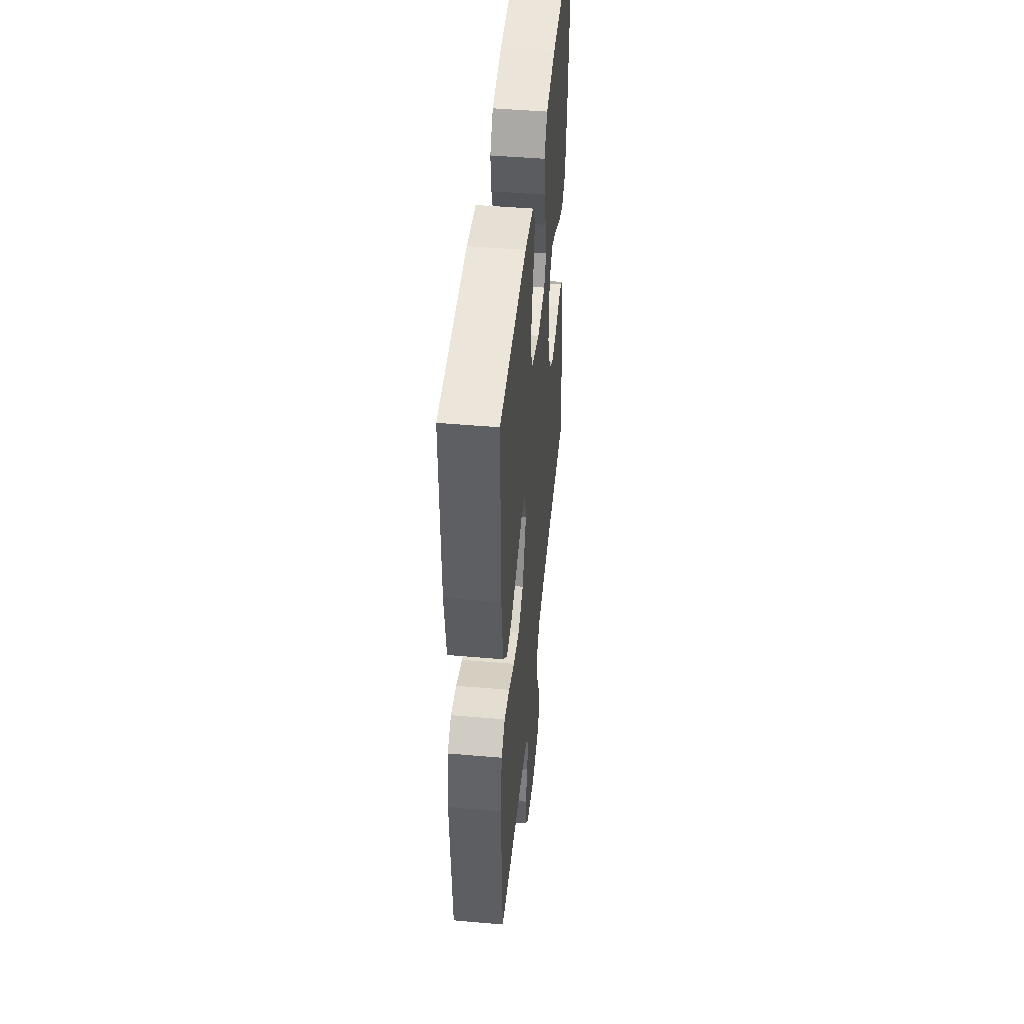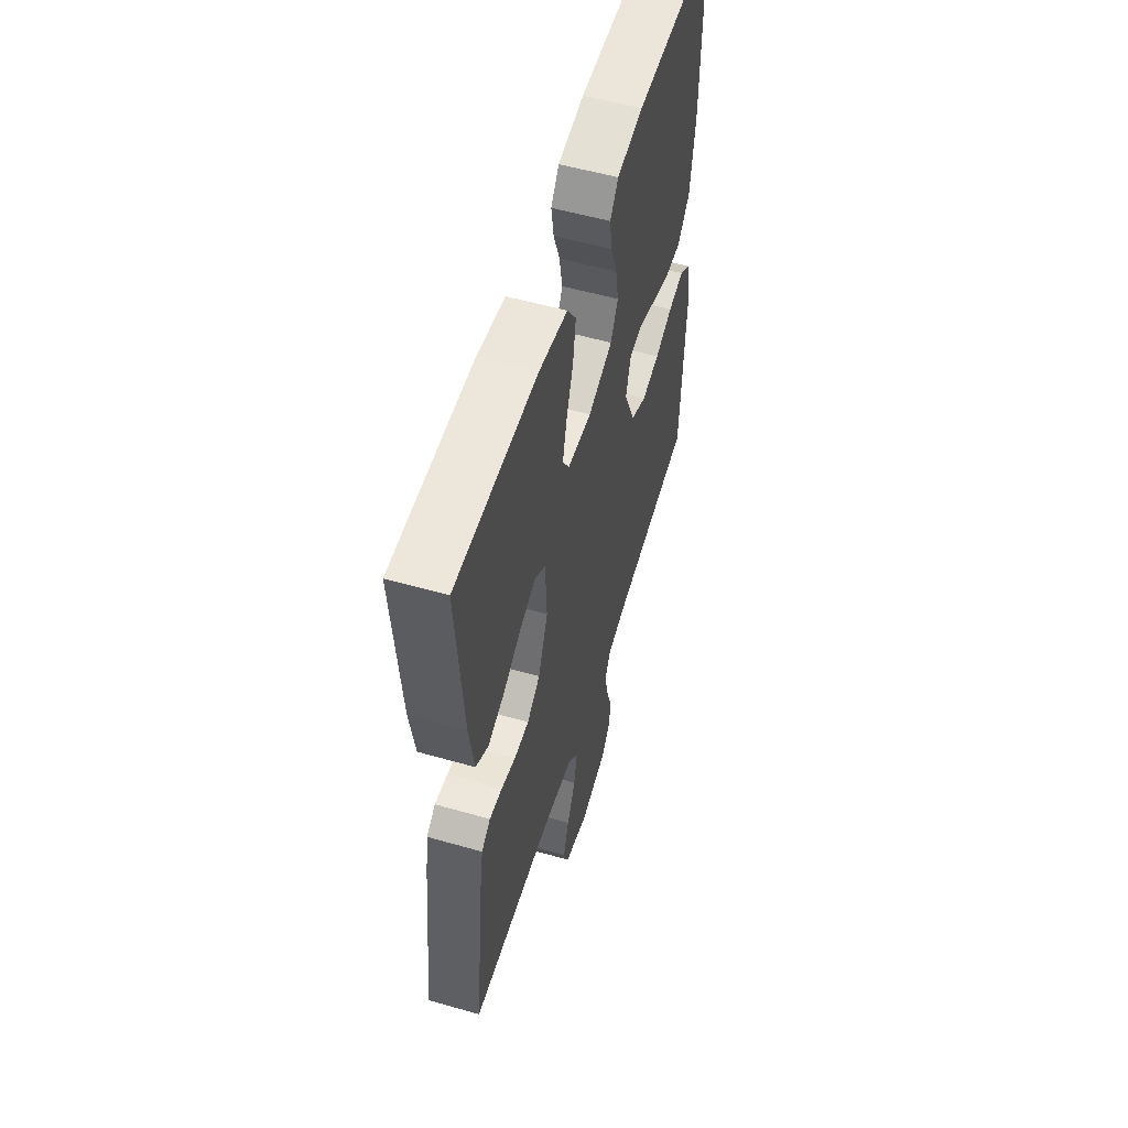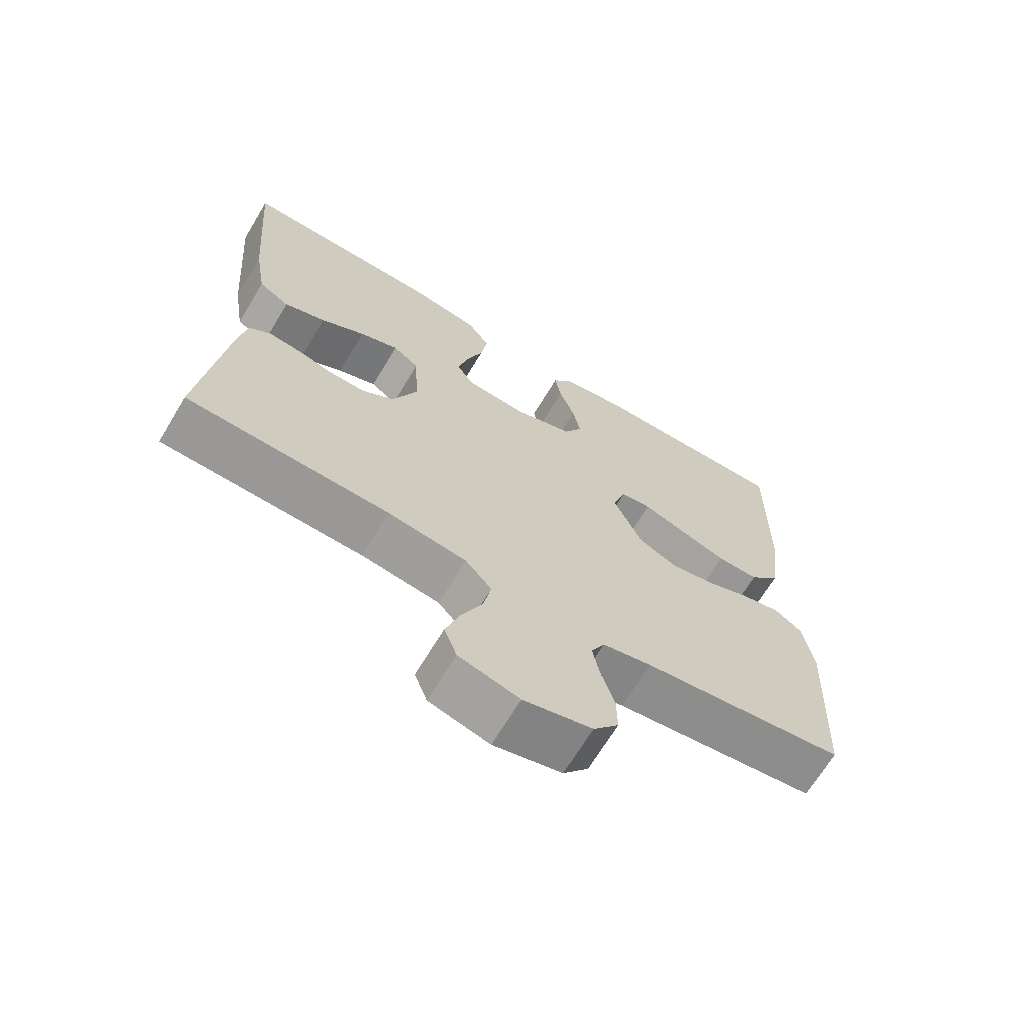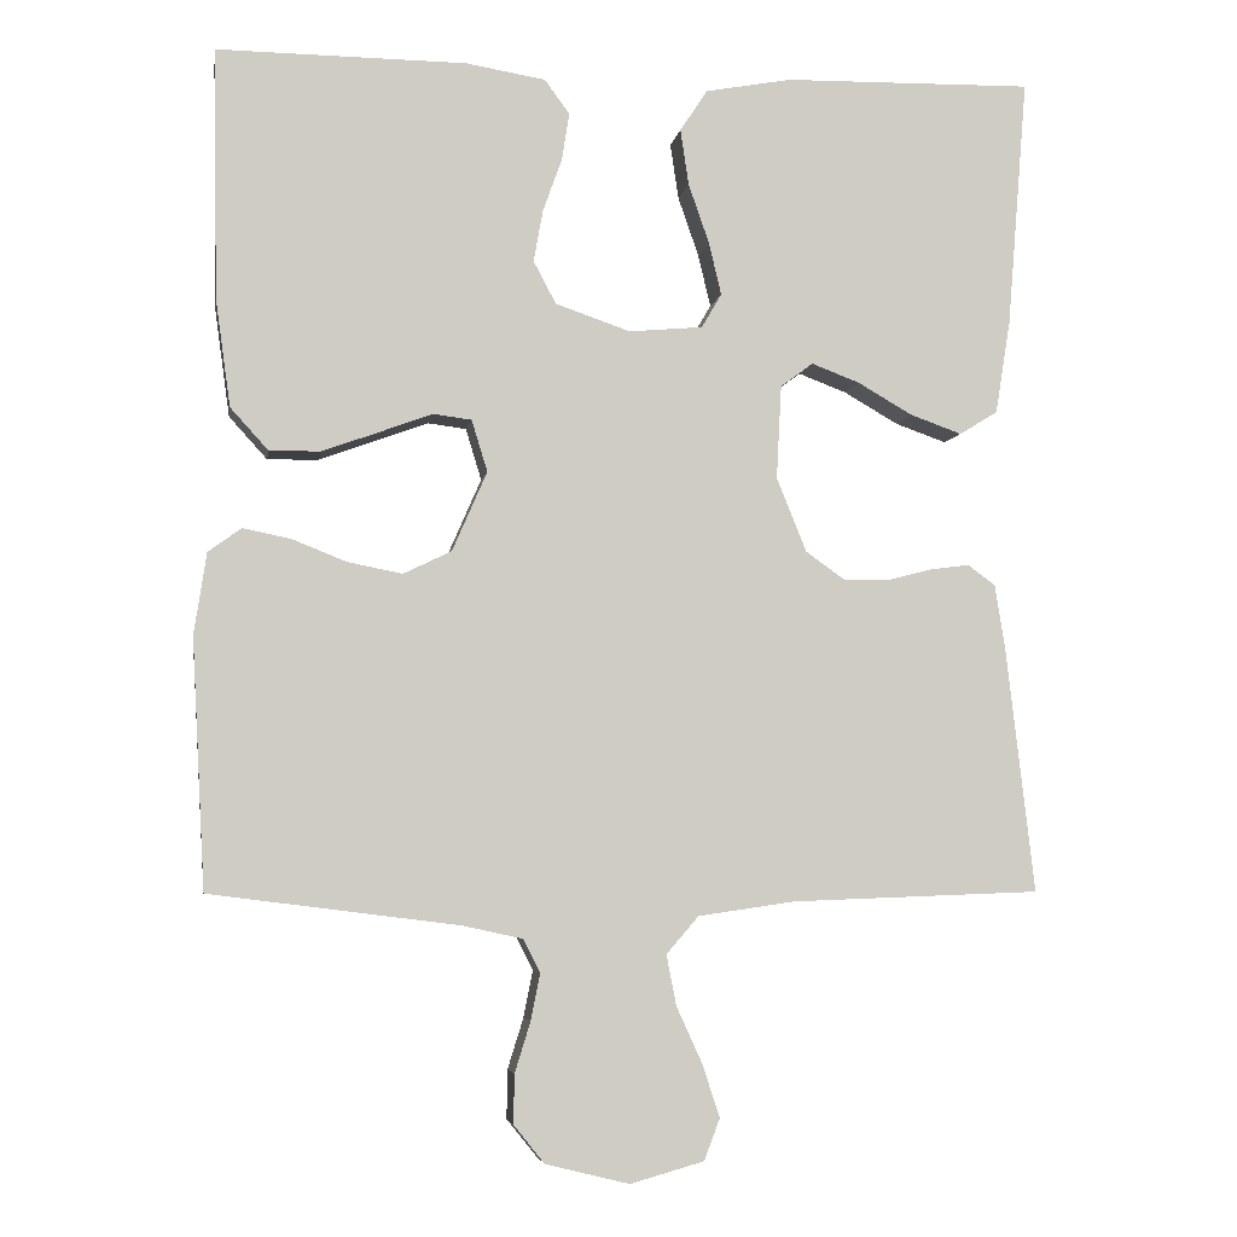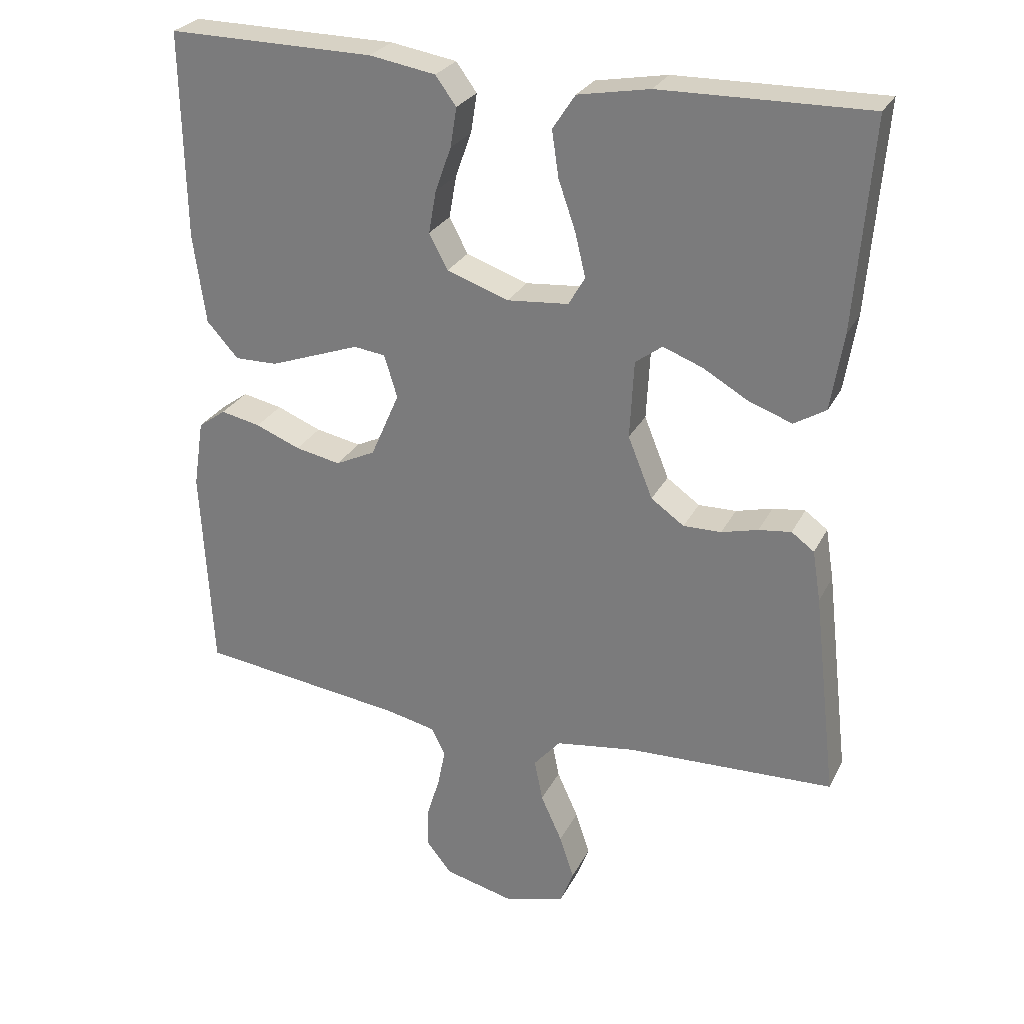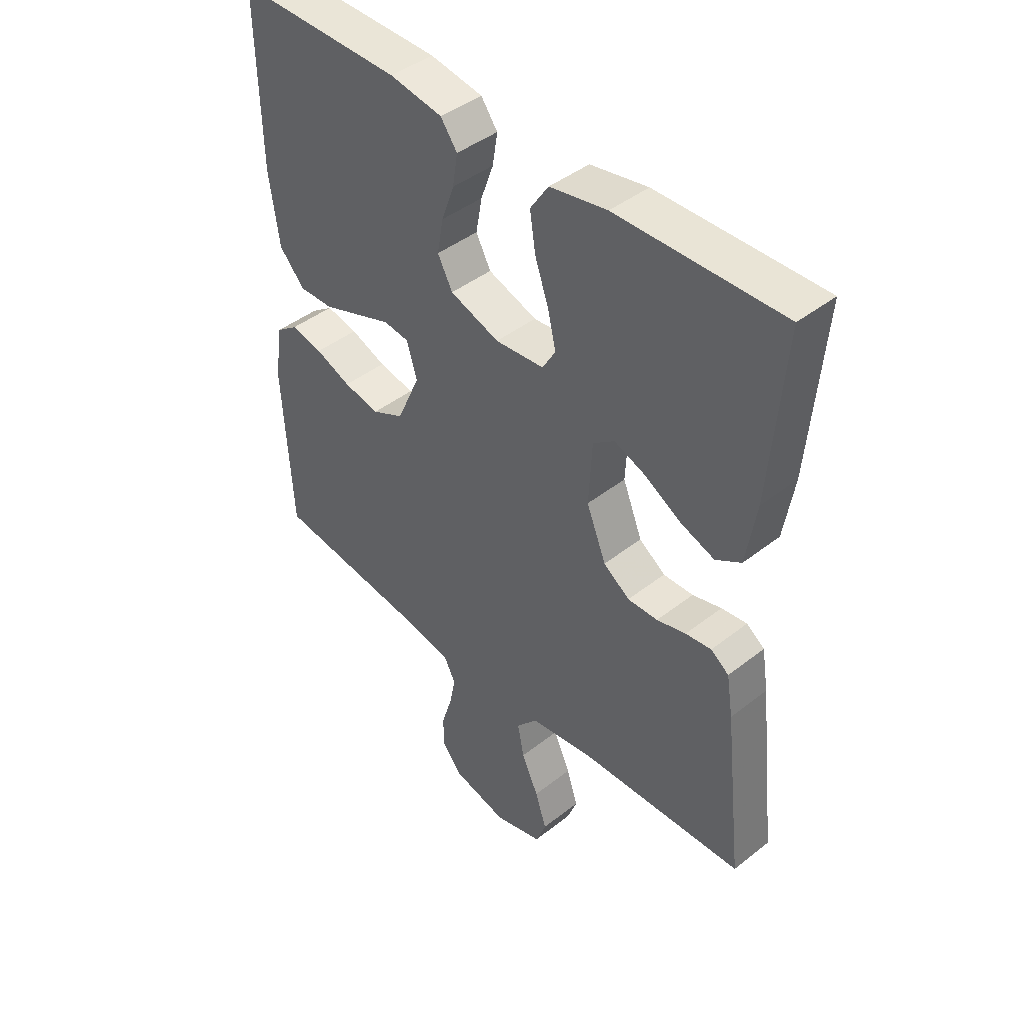
<metadata>
{"format":"obj","ext":"obj","renderer":"f3d","projection":"perspective","resolution":1024,"background":"white","views":[{"elev":47.3,"azim":-84.4,"up":"+Z"},{"elev":55.6,"azim":106.7,"up":"+Z"},{"elev":-67.9,"azim":149.0,"up":"+Z"},{"elev":-5.0,"azim":-9.0,"up":"+Z"},{"elev":27.1,"azim":22.2,"up":"+Z"},{"elev":43.5,"azim":47.2,"up":"+Z"}]}
</metadata>
<code>
v 0.5 0.07 -0.5
v 0.2 0.07 -0.511
v 0.083 0.07 -0.528
v 0.044 0.07 -0.573
v 0.056 0.07 -0.634
v 0.087 0.07 -0.702
v 0.108 0.07 -0.766
v 0.089 0.07 -0.816
v 0 0.07 -0.841
v -0.101 0.07 -0.816
v -0.138 0.07 -0.77
v -0.137 0.07 -0.711
v -0.118 0.07 -0.65
v -0.107 0.07 -0.594
v -0.127 0.07 -0.554
v -0.2 0.07 -0.538
v -0.5 0.07 -0.5
v -0.516 0.07 -0.2
v -0.501 0.07 -0.102
v -0.461 0.07 -0.073
v -0.403 0.07 -0.085
v -0.338 0.07 -0.111
v -0.272 0.07 -0.124
v -0.214 0.07 -0.096
v -0.172 0.07 0
v -0.191 0.07 0.062
v -0.237 0.07 0.068
v -0.3 0.07 0.045
v -0.369 0.07 0.02
v -0.431 0.07 0.019
v -0.477 0.07 0.07
v -0.495 0.07 0.2
v -0.5 0.07 0.5
v -0.2 0.07 0.497
v -0.104 0.07 0.481
v -0.074 0.07 0.44
v -0.083 0.07 0.383
v -0.106 0.07 0.319
v -0.117 0.07 0.257
v -0.09 0.07 0.206
v 0 0.07 0.175
v 0.089 0.07 0.183
v 0.113 0.07 0.224
v 0.098 0.07 0.287
v 0.073 0.07 0.359
v 0.063 0.07 0.426
v 0.096 0.07 0.476
v 0.2 0.07 0.495
v 0.5 0.07 0.5
v 0.476 0.07 0.2
v 0.458 0.07 0.088
v 0.412 0.07 0.06
v 0.35 0.07 0.082
v 0.284 0.07 0.12
v 0.226 0.07 0.142
v 0.187 0.07 0.113
v 0.181 0.07 0
v 0.217 0.07 -0.089
v 0.265 0.07 -0.123
v 0.32 0.07 -0.122
v 0.373 0.07 -0.108
v 0.42 0.07 -0.102
v 0.453 0.07 -0.126
v 0.465 0.07 -0.2
v 0.5 0 -0.5
v 0.2 0 -0.511
v 0.083 0 -0.528
v 0.044 0 -0.573
v 0.056 0 -0.634
v 0.087 0 -0.702
v 0.108 0 -0.766
v 0.089 0 -0.816
v 0 0 -0.841
v -0.101 0 -0.816
v -0.138 0 -0.77
v -0.137 0 -0.711
v -0.118 0 -0.65
v -0.107 0 -0.594
v -0.127 0 -0.554
v -0.2 0 -0.538
v -0.5 0 -0.5
v -0.516 0 -0.2
v -0.501 0 -0.102
v -0.461 0 -0.073
v -0.403 0 -0.085
v -0.338 0 -0.111
v -0.272 0 -0.124
v -0.214 0 -0.096
v -0.172 0 0
v -0.191 0 0.062
v -0.237 0 0.068
v -0.3 0 0.045
v -0.369 0 0.02
v -0.431 0 0.019
v -0.477 0 0.07
v -0.495 0 0.2
v -0.5 0 0.5
v -0.2 0 0.497
v -0.104 0 0.481
v -0.074 0 0.44
v -0.083 0 0.383
v -0.106 0 0.319
v -0.117 0 0.257
v -0.09 0 0.206
v 0 0 0.175
v 0.089 0 0.183
v 0.113 0 0.224
v 0.098 0 0.287
v 0.073 0 0.359
v 0.063 0 0.426
v 0.096 0 0.476
v 0.2 0 0.495
v 0.5 0 0.5
v 0.476 0 0.2
v 0.458 0 0.088
v 0.412 0 0.06
v 0.35 0 0.082
v 0.284 0 0.12
v 0.226 0 0.142
v 0.187 0 0.113
v 0.181 0 0
v 0.217 0 -0.089
v 0.265 0 -0.123
v 0.32 0 -0.122
v 0.373 0 -0.108
v 0.42 0 -0.102
v 0.453 0 -0.126
v 0.465 0 -0.2
f 63 64 1 2
f 60 61 62 63
f 59 60 63 2
f 58 59 2 3
f 57 58 3 4
f 56 57 4
f 51 52 53 54
f 51 54 55
f 50 51 55
f 49 50 55
f 48 49 55 56
f 44 45 46 47
f 43 44 47 48
f 35 36 37 38
f 35 38 39
f 34 35 39
f 33 34 39
f 32 33 39 40
f 27 28 29 30
f 27 30 31 32
f 19 20 21 22
f 19 22 23
f 16 17 18 19
f 15 16 19 23
f 14 15 23 24
f 10 11 12 13
f 10 13 14
f 9 10 14
f 5 6 7 8
f 4 5 8 9
f 43 48 56 4
f 27 32 40 41
f 26 27 41 42
f 25 26 42
f 24 25 42
f 14 24 42
f 14 42 43
f 4 9 14 43
f 66 65 128 127
f 127 126 125 124
f 66 127 124 123
f 67 66 123 122
f 68 67 122 121
f 68 121 120
f 118 117 116 115
f 119 118 115
f 119 115 114
f 119 114 113
f 120 119 113 112
f 111 110 109 108
f 112 111 108 107
f 102 101 100 99
f 103 102 99
f 103 99 98
f 103 98 97
f 104 103 97 96
f 94 93 92 91
f 96 95 94 91
f 86 85 84 83
f 87 86 83
f 83 82 81 80
f 87 83 80 79
f 88 87 79 78
f 77 76 75 74
f 78 77 74
f 78 74 73
f 72 71 70 69
f 73 72 69 68
f 68 120 112 107
f 105 104 96 91
f 106 105 91 90
f 106 90 89
f 106 89 88
f 106 88 78
f 107 106 78
f 107 78 73 68
f 1 65 66 2
f 2 66 67 3
f 3 67 68 4
f 4 68 69 5
f 5 69 70 6
f 6 70 71 7
f 7 71 72 8
f 8 72 73 9
f 9 73 74 10
f 10 74 75 11
f 11 75 76 12
f 12 76 77 13
f 13 77 78 14
f 14 78 79 15
f 15 79 80 16
f 16 80 81 17
f 17 81 82 18
f 18 82 83 19
f 19 83 84 20
f 20 84 85 21
f 21 85 86 22
f 22 86 87 23
f 23 87 88 24
f 24 88 89 25
f 25 89 90 26
f 26 90 91 27
f 27 91 92 28
f 28 92 93 29
f 29 93 94 30
f 30 94 95 31
f 31 95 96 32
f 32 96 97 33
f 33 97 98 34
f 34 98 99 35
f 35 99 100 36
f 36 100 101 37
f 37 101 102 38
f 38 102 103 39
f 39 103 104 40
f 40 104 105 41
f 41 105 106 42
f 42 106 107 43
f 43 107 108 44
f 44 108 109 45
f 45 109 110 46
f 46 110 111 47
f 47 111 112 48
f 48 112 113 49
f 49 113 114 50
f 50 114 115 51
f 51 115 116 52
f 52 116 117 53
f 53 117 118 54
f 54 118 119 55
f 55 119 120 56
f 56 120 121 57
f 57 121 122 58
f 58 122 123 59
f 59 123 124 60
f 60 124 125 61
f 61 125 126 62
f 62 126 127 63
f 63 127 128 64
f 64 128 65 1

</code>
